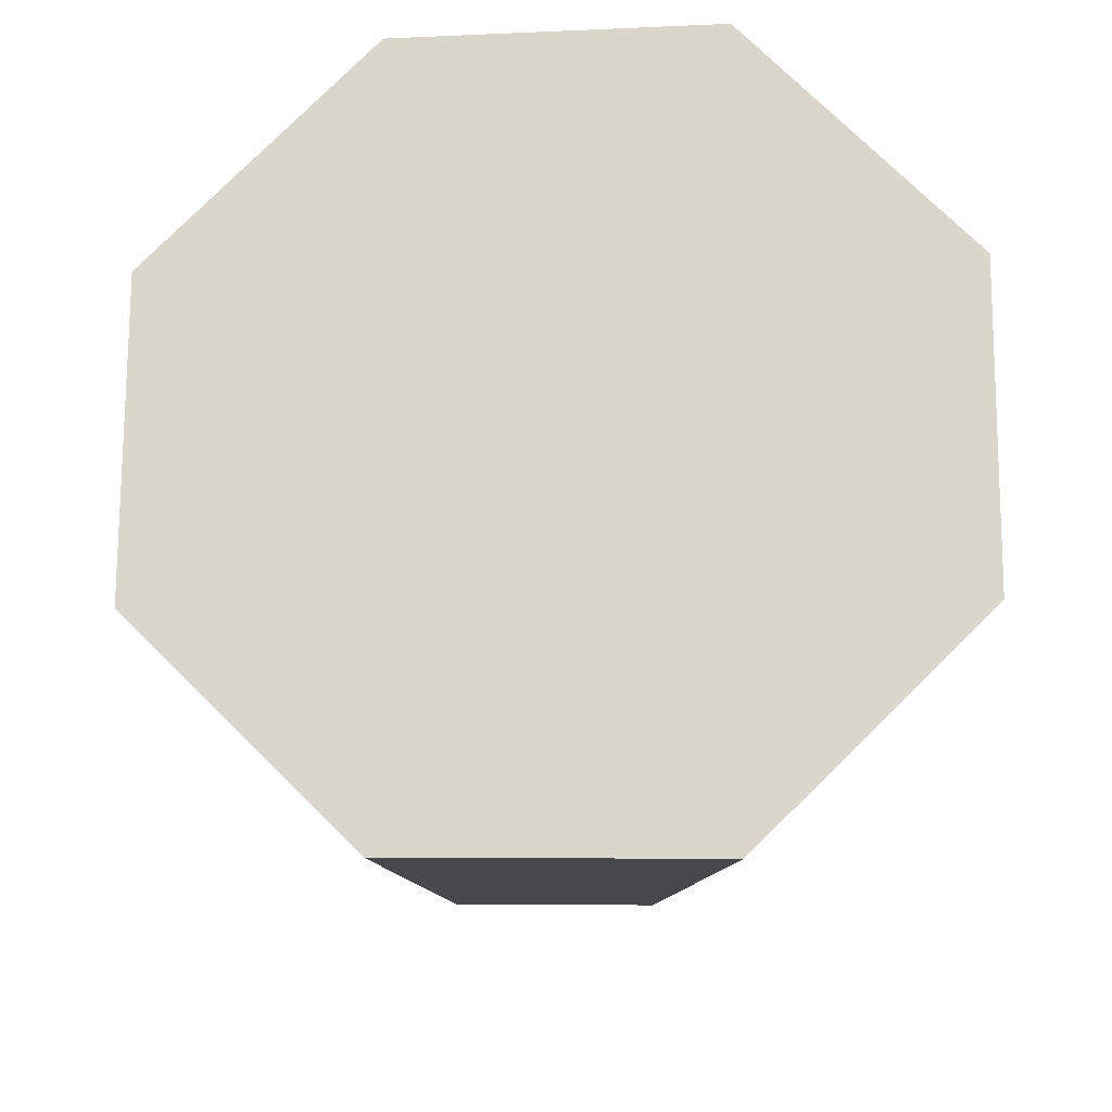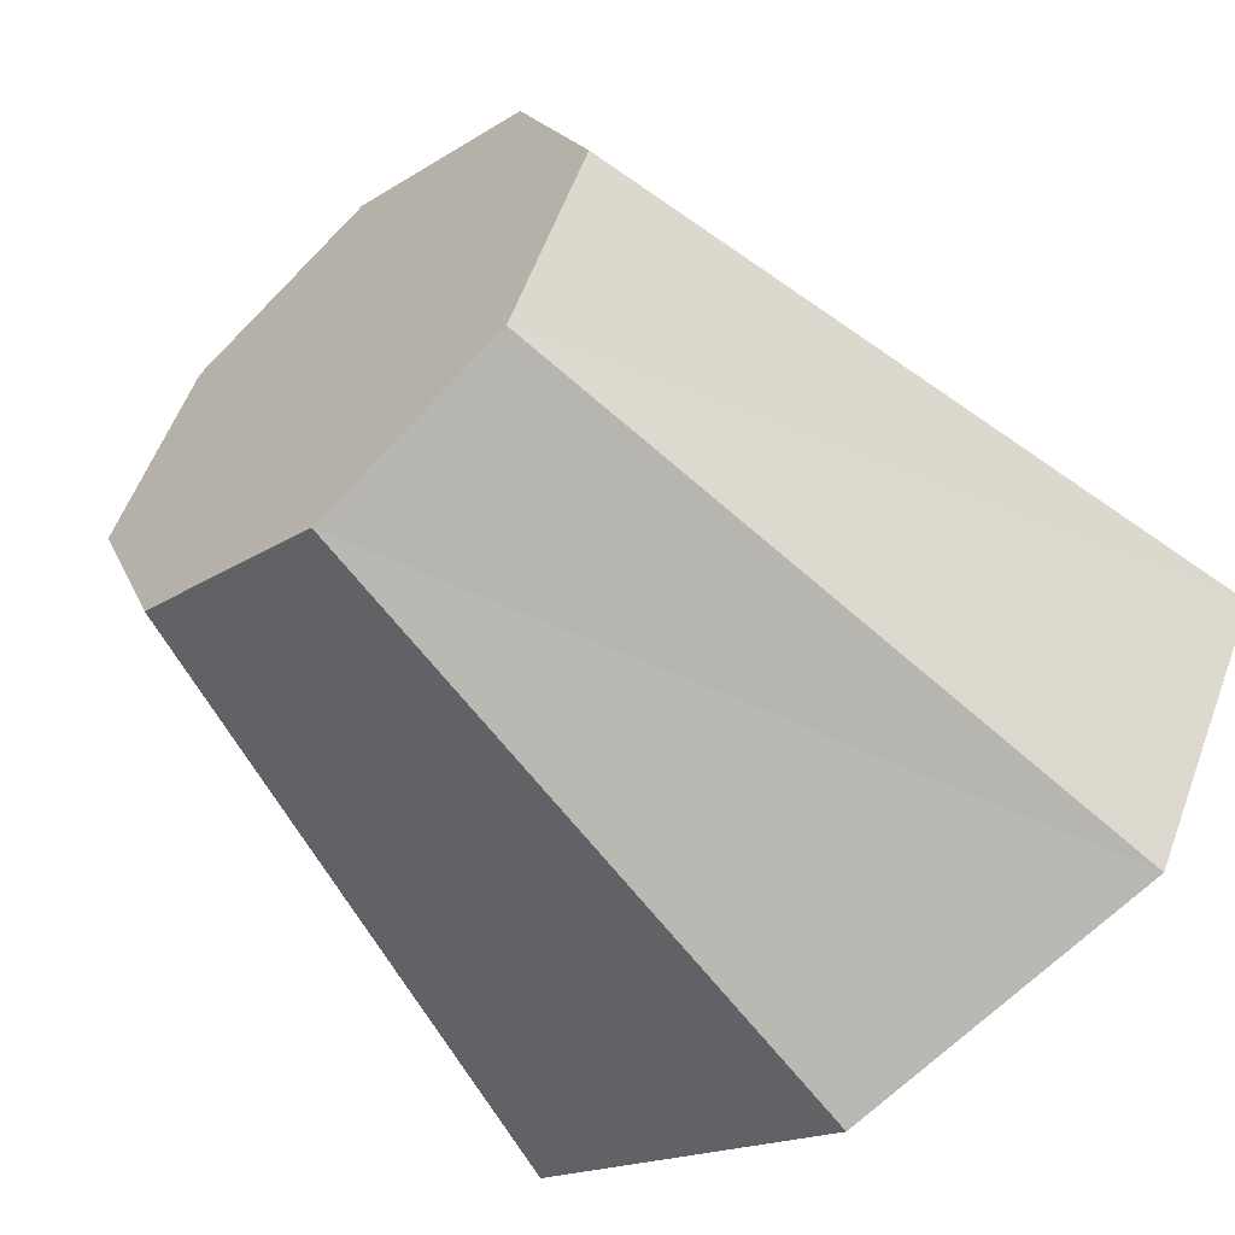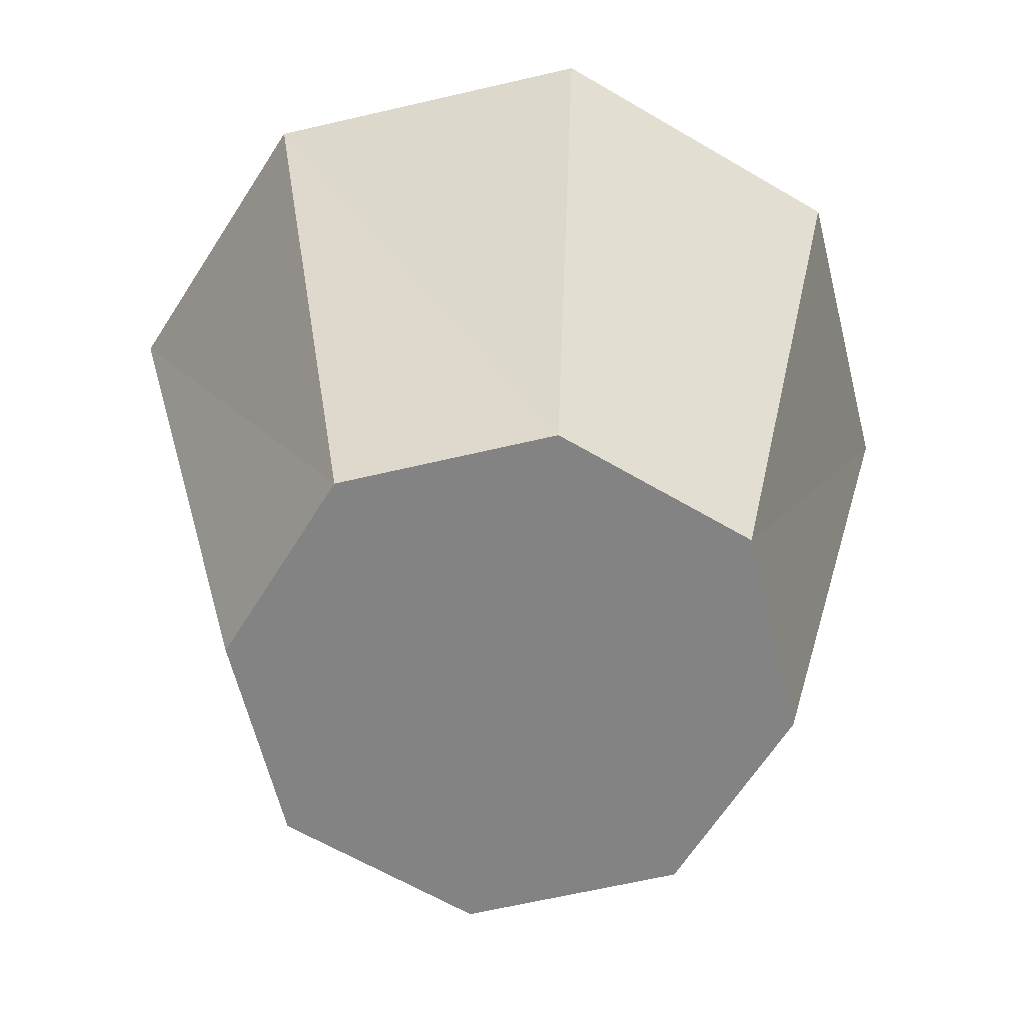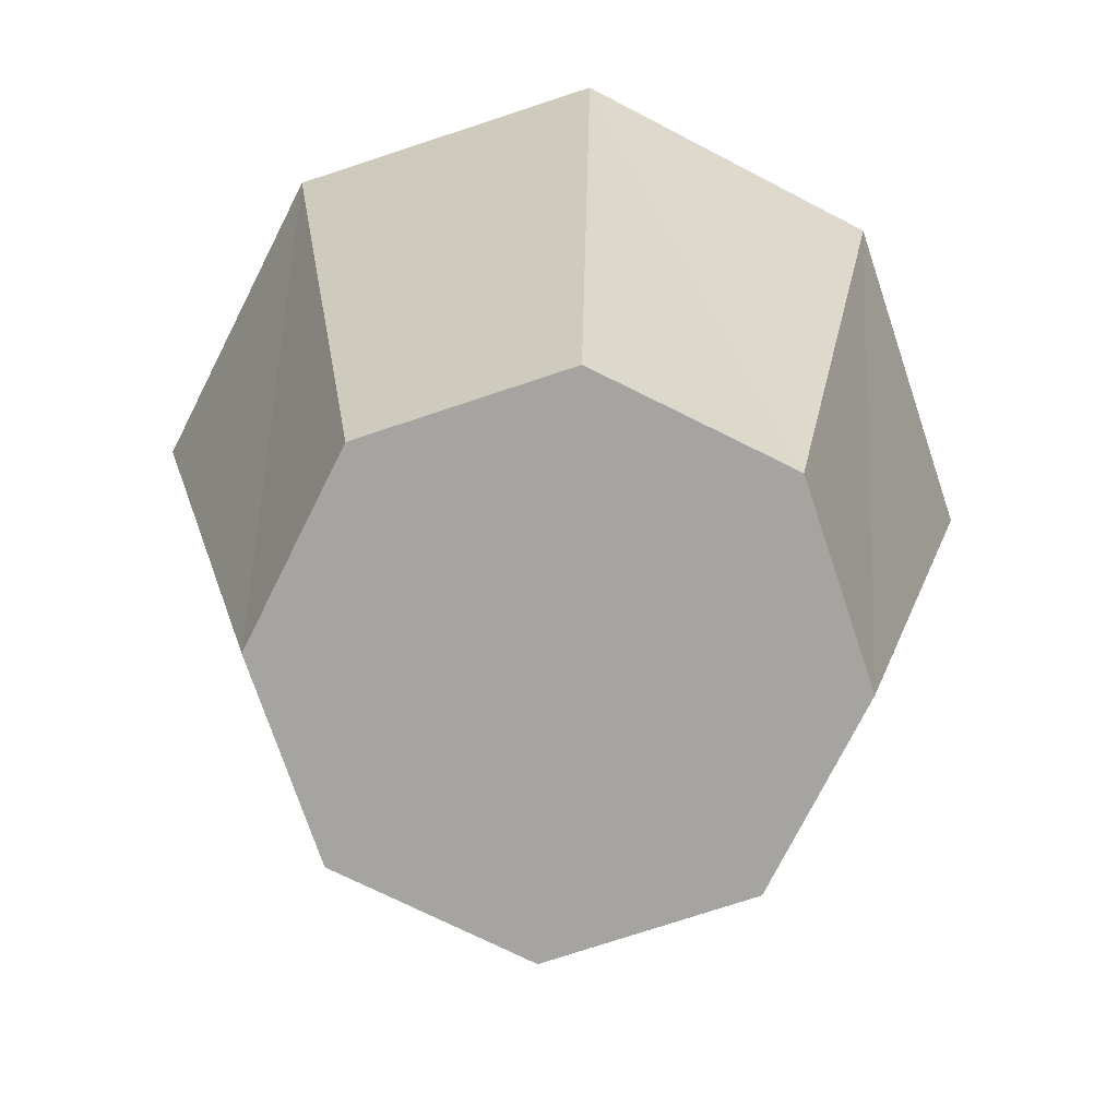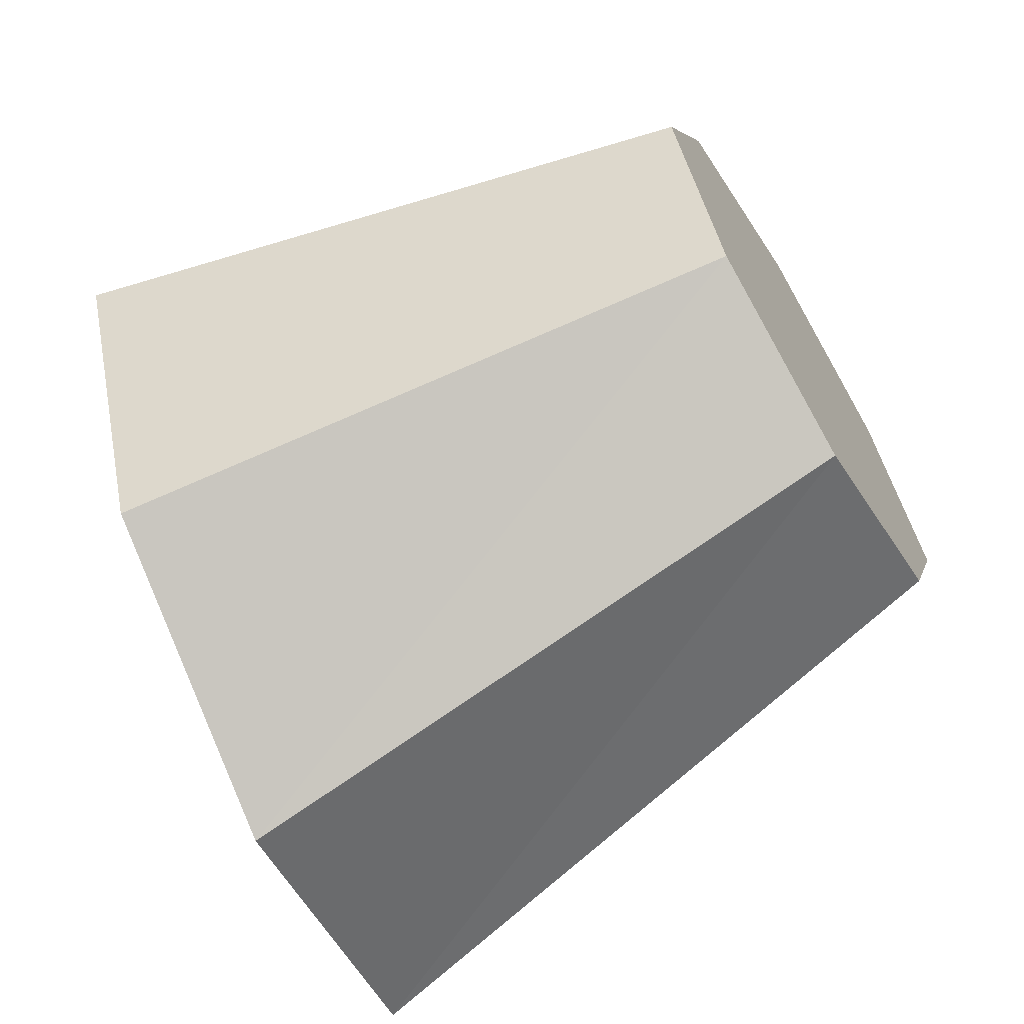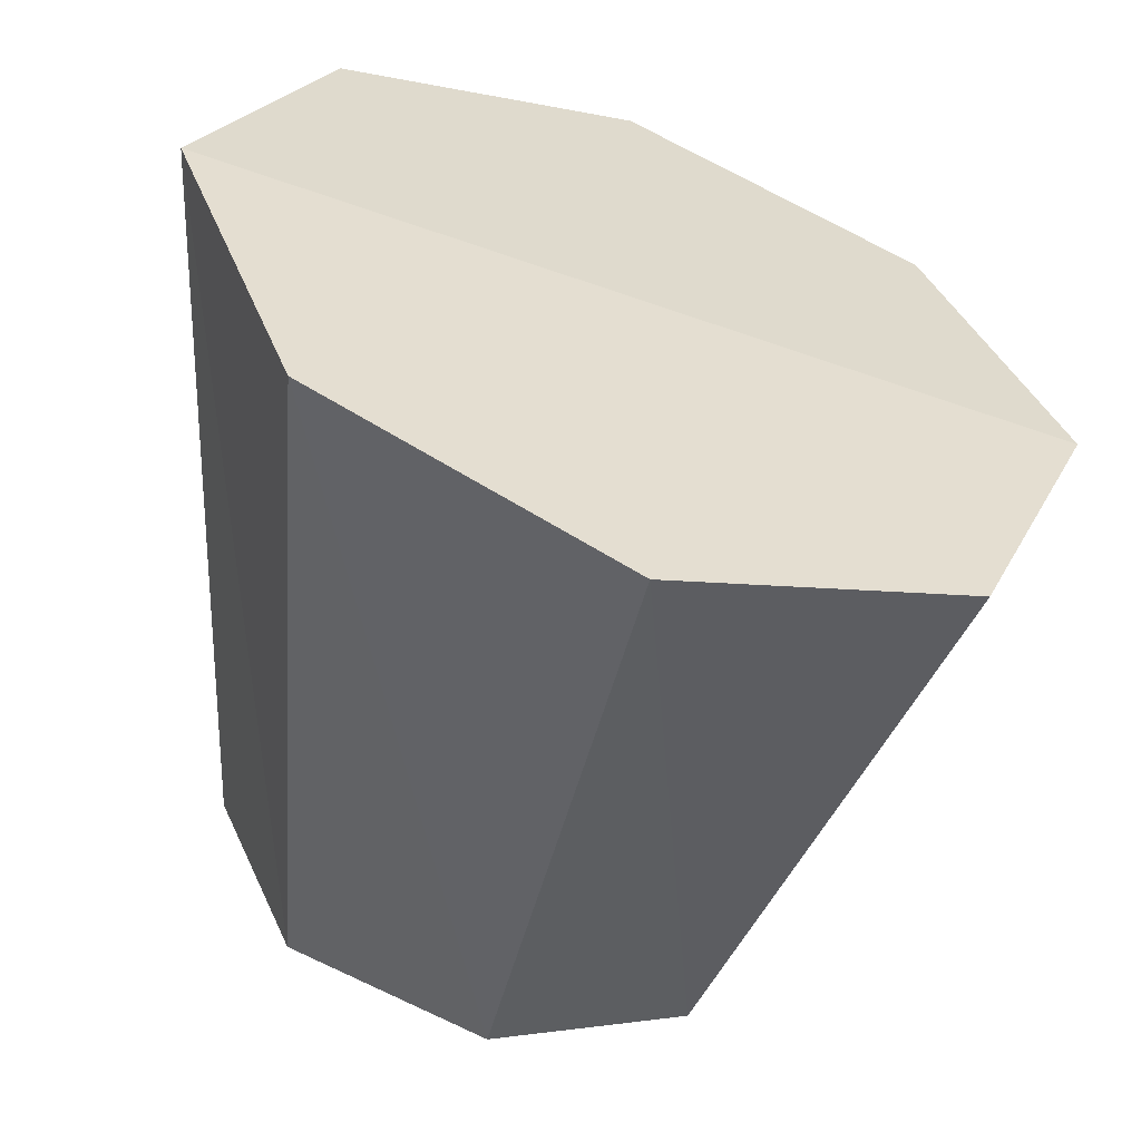
<metadata>
{"format":"obj","ext":"obj","renderer":"f3d","projection":"perspective","resolution":1024,"background":"white","views":[{"elev":65.8,"azim":-67.2,"up":"+Y"},{"elev":-56.6,"azim":41.2,"up":"+Z"},{"elev":-61.1,"azim":-98.8,"up":"+Y"},{"elev":-73.3,"azim":131.0,"up":"+Y"},{"elev":-66.0,"azim":-59.0,"up":"+Z"},{"elev":-57.0,"azim":167.2,"up":"+Z"}]}
</metadata>
<code>
g potion_coin_cork
v -0.1434 1.544 2.4e-13
v -0.2204 1.85 -2.275e-07
v -0.1559 1.852 0.1563
v -0.1014 1.544 0.1014
v -2.394e-09 1.87 0.2222
v 2.306e-09 1.544 0.1434
v 2.306e-09 1.544 0.1434
v -2.394e-09 1.87 0.2222
v 0.1559 1.893 0.158
v 0.1014 1.544 0.1014
v 0.2204 1.908 2.664e-07
v 0.1434 1.544 2.4e-13
v -0.1434 1.544 2.4e-13
v -0.1559 1.852 -0.1563
v -0.2204 1.85 -2.275e-07
v -0.1014 1.544 -0.1013
v -2.394e-09 1.87 -0.2221
v 2.306e-09 1.544 -0.1433
v 2.306e-09 1.544 -0.1433
v 0.1559 1.893 -0.1579
v -2.394e-09 1.87 -0.2221
v 0.1014 1.544 -0.1013
v 0.2204 1.908 2.664e-07
v 0.1434 1.544 2.4e-13
v -0.2204 1.85 -2.275e-07
v -2.394e-09 1.879 1.943e-08
v -0.1559 1.852 0.1563
v -0.1559 1.852 -0.1563
v -2.394e-09 1.87 0.2222
v -2.394e-09 1.87 -0.2221
v 0.1559 1.893 0.158
v 0.1559 1.893 -0.1579
v 0.2204 1.908 2.664e-07
v -0.1014 1.544 0.1014
v 2.306e-09 1.544 2.4e-13
v -0.1434 1.544 2.4e-13
v 2.306e-09 1.544 0.1434
v -0.1014 1.544 -0.1013
v 0.1014 1.544 0.1014
v 2.306e-09 1.544 -0.1433
v 0.1434 1.544 2.4e-13
v 0.1014 1.544 -0.1013
g potion_coin_cork_0
f 3 2 1
f 4 3 1
f 5 3 4
f 6 5 4
f 9 8 7
f 10 9 7
f 11 9 10
f 12 11 10
f 15 14 13
f 14 16 13
f 14 17 16
f 17 18 16
f 21 20 19
f 20 22 19
f 20 23 22
f 23 24 22
f 27 26 25
f 26 28 25
f 29 26 27
f 26 30 28
f 31 26 29
f 26 32 30
f 33 26 31
f 26 33 32
f 36 35 34
f 34 35 37
f 35 36 38
f 37 35 39
f 35 38 40
f 39 35 41
f 35 40 42
f 35 42 41

</code>
